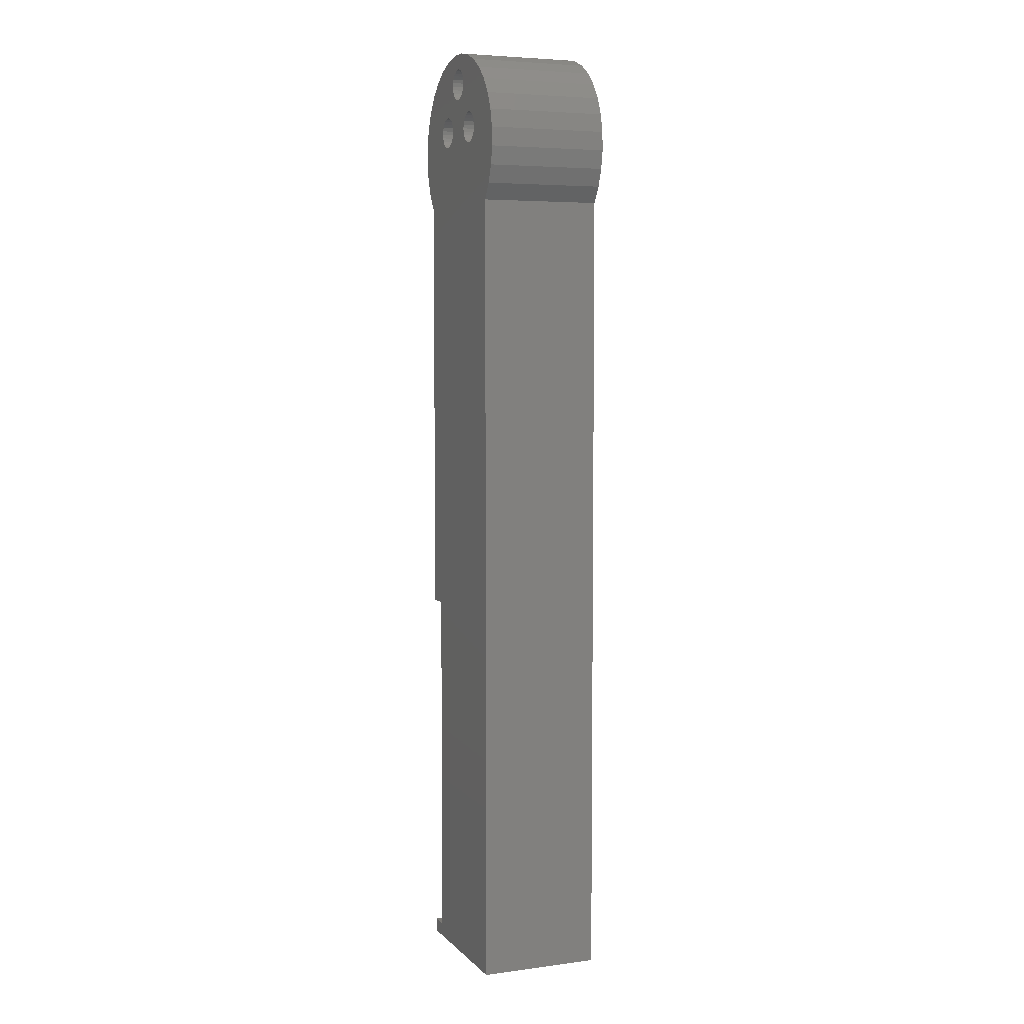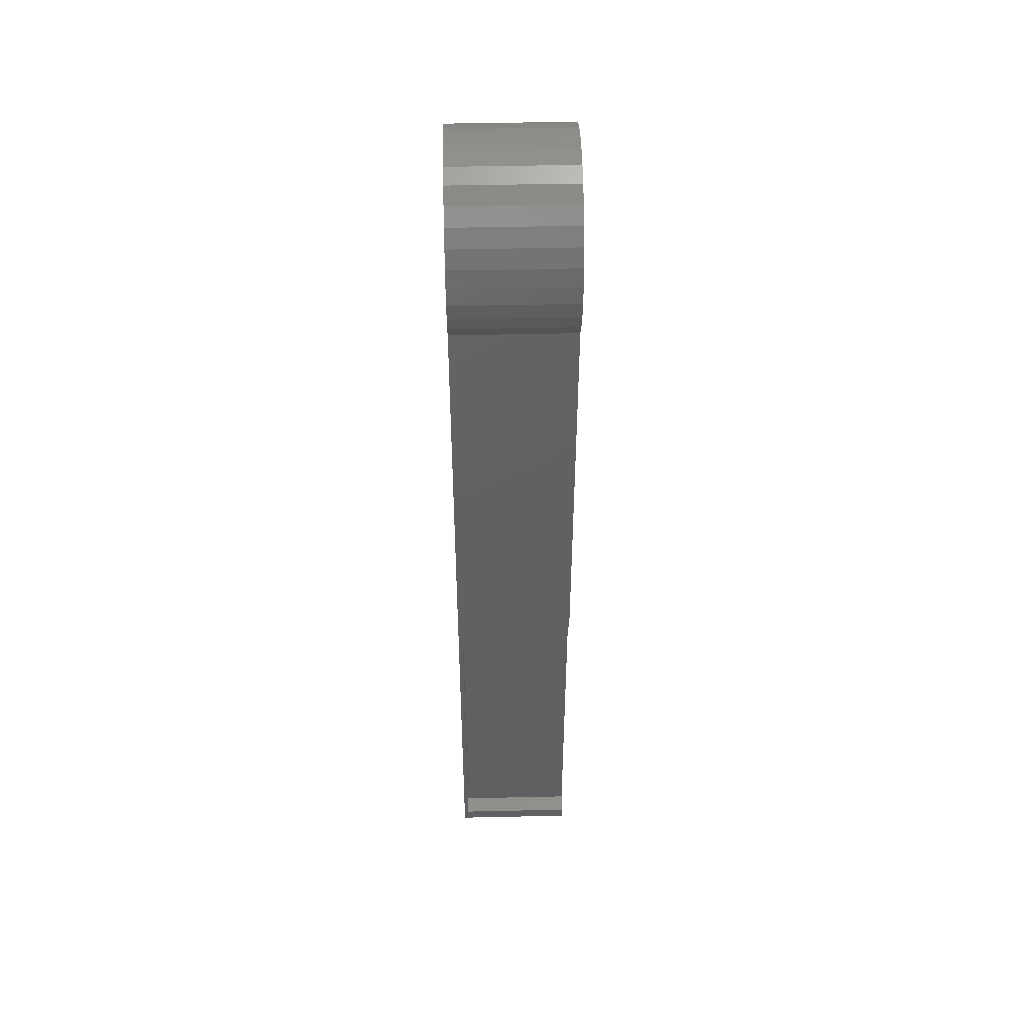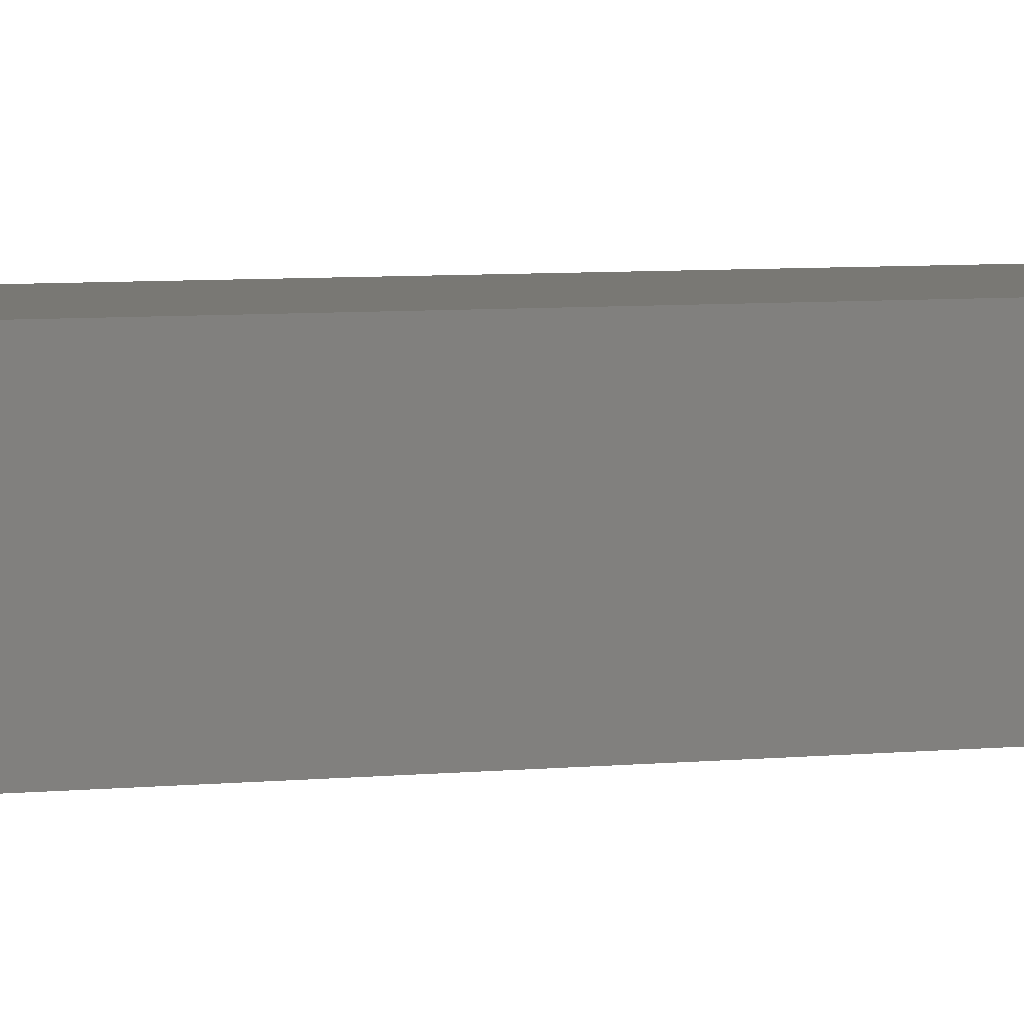
<metadata>
{"format":"stl","ext":"stl","renderer":"f3d","projection":"perspective","resolution":1024,"background":"white","views":[{"elev":5.4,"azim":67.9,"up":"+Z"},{"elev":47.6,"azim":-91.4,"up":"+Z"},{"elev":5.1,"azim":69.9,"up":"+Y"}]}
</metadata>
<code>
# stl→obj: 322 verts, 652 faces
v -0.07143 -0.01587 -0.9984
v -0.2337 -0.127 -0.9984
v -0.2337 -0.01587 -0.9984
v -0.07143 -0.127 -0.9984
v -0.2337 -0.127 -0.9841
v -0.2337 -0.01587 -0.9841
v -0.07143 -0.01587 -0.1547
v -0.07143 -0.127 -0.1547
v -0.2337 0 -0.9984
v -0.07143 0 -0.9984
v -0.2132 -0.127 -0.9841
v -0.2132 -0.127 -0.6032
v -0.2337 -0.127 -0.1547
v -0.2337 -0.127 -0.6032
v -0.1972 -0.127 -0.0843
v -0.2537 -0.127 -0.1005
v -0.2506 -0.127 -0.1197
v -0.1942 -0.127 -0.0869
v -0.2438 -0.127 -0.138
v -0.1994 -0.127 -0.08109
v -0.2532 -0.127 -0.08101
v -0.1908 -0.127 -0.08872
v -0.2008 -0.127 -0.07743
v -0.187 -0.127 -0.08965
v -0.2012 -0.127 -0.07354
v -0.2488 -0.127 -0.062
v -0.1831 -0.127 -0.08965
v -0.2008 -0.127 -0.06966
v -0.241 -0.127 -0.04416
v -0.1793 -0.127 -0.08872
v -0.1994 -0.127 -0.066
v -0.1972 -0.127 -0.06279
v -0.2298 -0.127 -0.02816
v -0.1942 -0.127 -0.06019
v -0.2158 -0.127 -0.01459
v -0.1908 -0.127 -0.05837
v -0.187 -0.127 -0.05744
v -0.1323 -0.127 -0.0843
v -0.1729 -0.127 -0.0843
v -0.1758 -0.127 -0.0869
v -0.1706 -0.127 -0.08109
v -0.1293 -0.127 -0.0869
v -0.1345 -0.127 -0.08109
v -0.1259 -0.127 -0.08872
v -0.1359 -0.127 -0.07743
v -0.1693 -0.127 -0.07743
v -0.1221 -0.127 -0.08965
v -0.1363 -0.127 -0.07354
v -0.1688 -0.127 -0.07354
v -0.1182 -0.127 -0.08965
v -0.1359 -0.127 -0.06966
v -0.1693 -0.127 -0.06966
v -0.1144 -0.127 -0.08872
v -0.1345 -0.127 -0.066
v -0.1706 -0.127 -0.066
v -0.1647 -0.127 -0.03563
v -0.1831 -0.127 -0.05744
v -0.1793 -0.127 -0.05837
v -0.1618 -0.127 -0.03822
v -0.1758 -0.127 -0.06019
v -0.1669 -0.127 -0.03241
v -0.06128 -0.127 -0.138
v -0.1583 -0.127 -0.04004
v -0.1729 -0.127 -0.06279
v -0.1109 -0.127 -0.0869
v -0.1683 -0.127 -0.02875
v -0.1545 -0.127 -0.04098
v -0.1688 -0.127 -0.02487
v -0.1995 -0.127 -0.00394
v -0.1506 -0.127 -0.04098
v -0.1323 -0.127 -0.06279
v -0.1683 -0.127 -0.02098
v -0.1468 -0.127 -0.04004
v -0.1293 -0.127 -0.06019
v -0.1433 -0.127 -0.03822
v -0.1259 -0.127 -0.05837
v -0.1814 -0.127 0.003383
v -0.1669 -0.127 -0.01733
v -0.1647 -0.127 -0.01411
v -0.1404 -0.127 -0.03563
v -0.1221 -0.127 -0.05744
v -0.05451 -0.127 -0.1197
v -0.108 -0.127 -0.0843
v -0.1618 -0.127 -0.01151
v -0.1382 -0.127 -0.03241
v -0.1182 -0.127 -0.05744
v -0.1368 -0.127 -0.02875
v -0.1623 -0.127 0.007114
v -0.1545 -0.127 -0.00876
v -0.1506 -0.127 -0.00876
v -0.1583 -0.127 -0.009696
v -0.05137 -0.127 -0.1005
v -0.1057 -0.127 -0.08109
v -0.1428 -0.127 0.007114
v -0.1468 -0.127 -0.009696
v -0.1433 -0.127 -0.01151
v -0.05196 -0.127 -0.08101
v -0.1044 -0.127 -0.07743
v -0.1039 -0.127 -0.07354
v -0.1237 -0.127 0.003383
v -0.1382 -0.127 -0.01733
v -0.1368 -0.127 -0.02098
v -0.1404 -0.127 -0.01411
v -0.05627 -0.127 -0.062
v -0.1044 -0.127 -0.06966
v -0.1056 -0.127 -0.00394
v -0.1363 -0.127 -0.02487
v -0.06414 -0.127 -0.04416
v -0.1057 -0.127 -0.066
v -0.108 -0.127 -0.06279
v -0.08927 -0.127 -0.01459
v -0.1144 -0.127 -0.05837
v -0.1109 -0.127 -0.06019
v -0.07528 -0.127 -0.02816
v -0.2337 -0.004762 -0.6032
v -0.2337 -0.01587 -0.1547
v -0.2337 0 -0.1547
v -0.2337 -0.01587 -0.6032
v -0.2337 -0.004762 -0.9841
v -0.2132 -0.004762 -0.9841
v -0.06128 -0.01587 -0.138
v -0.05451 -0.01587 -0.1197
v -0.05137 -0.01587 -0.1005
v -0.05196 -0.01587 -0.08101
v -0.05627 -0.01587 -0.062
v -0.06414 -0.01587 -0.04416
v -0.07528 -0.01587 -0.02816
v -0.08927 -0.01587 -0.01459
v -0.1056 -0.01587 -0.00394
v -0.1237 -0.01587 0.003383
v -0.1428 -0.01587 0.007114
v -0.1623 -0.01587 0.007114
v -0.1814 -0.01587 0.003383
v -0.1995 -0.01587 -0.00394
v -0.2158 -0.01587 -0.01459
v -0.2298 -0.01587 -0.02816
v -0.241 -0.01587 -0.04416
v -0.2488 -0.01587 -0.062
v -0.2532 -0.01587 -0.08101
v -0.2537 -0.01587 -0.1005
v -0.2506 -0.01587 -0.1197
v -0.2438 -0.01587 -0.138
v -0.07143 0 -0.1547
v -0.1972 0 -0.0843
v -0.2506 0 -0.1197
v -0.2537 0 -0.1005
v -0.1942 0 -0.0869
v -0.2438 0 -0.138
v -0.1994 0 -0.08109
v -0.2532 0 -0.08101
v -0.1908 0 -0.08872
v -0.2008 0 -0.07743
v -0.187 0 -0.08965
v -0.2012 0 -0.07354
v -0.2488 0 -0.062
v -0.1831 0 -0.08965
v -0.2008 0 -0.06966
v -0.241 0 -0.04416
v -0.1793 0 -0.08872
v -0.1994 0 -0.066
v -0.1972 0 -0.06279
v -0.2298 0 -0.02816
v -0.1942 0 -0.06019
v -0.2158 0 -0.01459
v -0.187 0 -0.05744
v -0.1908 0 -0.05837
v -0.1323 0 -0.0843
v -0.1758 0 -0.0869
v -0.1729 0 -0.0843
v -0.1706 0 -0.08109
v -0.1293 0 -0.0869
v -0.1345 0 -0.08109
v -0.1259 0 -0.08872
v -0.1359 0 -0.07743
v -0.1693 0 -0.07743
v -0.1221 0 -0.08965
v -0.1363 0 -0.07354
v -0.1688 0 -0.07354
v -0.1182 0 -0.08965
v -0.1359 0 -0.06966
v -0.1693 0 -0.06966
v -0.1144 0 -0.08872
v -0.1345 0 -0.066
v -0.1706 0 -0.066
v -0.1647 0 -0.03563
v -0.1793 0 -0.05837
v -0.1831 0 -0.05744
v -0.1618 0 -0.03822
v -0.1758 0 -0.06019
v -0.1669 0 -0.03241
v -0.06128 0 -0.138
v -0.1583 0 -0.04004
v -0.1729 0 -0.06279
v -0.1109 0 -0.0869
v -0.1683 0 -0.02875
v -0.1545 0 -0.04098
v -0.1688 0 -0.02487
v -0.1995 0 -0.00394
v -0.1506 0 -0.04098
v -0.1323 0 -0.06279
v -0.1683 0 -0.02098
v -0.1468 0 -0.04004
v -0.1293 0 -0.06019
v -0.1433 0 -0.03822
v -0.1259 0 -0.05837
v -0.1814 0 0.003383
v -0.1647 0 -0.01411
v -0.1669 0 -0.01733
v -0.1404 0 -0.03563
v -0.1221 0 -0.05744
v -0.05451 0 -0.1197
v -0.108 0 -0.0843
v -0.1618 0 -0.01151
v -0.1382 0 -0.03241
v -0.1182 0 -0.05744
v -0.1368 0 -0.02875
v -0.1623 0 0.007114
v -0.1506 0 -0.00876
v -0.1545 0 -0.00876
v -0.1583 0 -0.009696
v -0.05137 0 -0.1005
v -0.1057 0 -0.08109
v -0.1428 0 0.007114
v -0.1433 0 -0.01151
v -0.1468 0 -0.009696
v -0.05196 0 -0.08101
v -0.1044 0 -0.07743
v -0.1039 0 -0.07354
v -0.1237 0 0.003383
v -0.1368 0 -0.02098
v -0.1382 0 -0.01733
v -0.1404 0 -0.01411
v -0.05627 0 -0.062
v -0.1044 0 -0.06966
v -0.1056 0 -0.00394
v -0.1363 0 -0.02487
v -0.06414 0 -0.04416
v -0.1057 0 -0.066
v -0.108 0 -0.06279
v -0.08927 0 -0.01459
v -0.1109 0 -0.06019
v -0.1144 0 -0.05837
v -0.07528 0 -0.02816
v -0.2132 -0.004762 -0.6032
v -0.1693 -0.01587 -0.06966
v -0.1688 -0.01587 -0.07354
v -0.1706 -0.01587 -0.066
v -0.1729 -0.01587 -0.06279
v -0.1758 -0.01587 -0.06019
v -0.1793 -0.01587 -0.05837
v -0.1831 -0.01587 -0.05744
v -0.187 -0.01587 -0.05744
v -0.1908 -0.01587 -0.05837
v -0.1942 -0.01587 -0.06019
v -0.1972 -0.01587 -0.06279
v -0.1994 -0.01587 -0.066
v -0.2008 -0.01587 -0.06966
v -0.2012 -0.01587 -0.07354
v -0.2008 -0.01587 -0.07743
v -0.1994 -0.01587 -0.08109
v -0.1972 -0.01587 -0.0843
v -0.1942 -0.01587 -0.0869
v -0.1908 -0.01587 -0.08872
v -0.187 -0.01587 -0.08965
v -0.1831 -0.01587 -0.08965
v -0.1793 -0.01587 -0.08872
v -0.1758 -0.01587 -0.0869
v -0.1729 -0.01587 -0.0843
v -0.1706 -0.01587 -0.08109
v -0.1693 -0.01587 -0.07743
v -0.1044 -0.01587 -0.06966
v -0.1039 -0.01587 -0.07354
v -0.1057 -0.01587 -0.066
v -0.108 -0.01587 -0.06279
v -0.1109 -0.01587 -0.06019
v -0.1144 -0.01587 -0.05837
v -0.1182 -0.01587 -0.05744
v -0.1221 -0.01587 -0.05744
v -0.1259 -0.01587 -0.05837
v -0.1293 -0.01587 -0.06019
v -0.1323 -0.01587 -0.06279
v -0.1345 -0.01587 -0.066
v -0.1359 -0.01587 -0.06966
v -0.1363 -0.01587 -0.07354
v -0.1359 -0.01587 -0.07743
v -0.1345 -0.01587 -0.08109
v -0.1323 -0.01587 -0.0843
v -0.1293 -0.01587 -0.0869
v -0.1259 -0.01587 -0.08872
v -0.1221 -0.01587 -0.08965
v -0.1182 -0.01587 -0.08965
v -0.1144 -0.01587 -0.08872
v -0.1109 -0.01587 -0.0869
v -0.108 -0.01587 -0.0843
v -0.1057 -0.01587 -0.08109
v -0.1044 -0.01587 -0.07743
v -0.1368 -0.01587 -0.02098
v -0.1363 -0.01587 -0.02487
v -0.1382 -0.01587 -0.01733
v -0.1404 -0.01587 -0.01411
v -0.1433 -0.01587 -0.01151
v -0.1468 -0.01587 -0.009696
v -0.1506 -0.01587 -0.00876
v -0.1545 -0.01587 -0.00876
v -0.1583 -0.01587 -0.009696
v -0.1618 -0.01587 -0.01151
v -0.1647 -0.01587 -0.01411
v -0.1669 -0.01587 -0.01733
v -0.1683 -0.01587 -0.02098
v -0.1688 -0.01587 -0.02487
v -0.1683 -0.01587 -0.02875
v -0.1669 -0.01587 -0.03241
v -0.1647 -0.01587 -0.03563
v -0.1618 -0.01587 -0.03822
v -0.1583 -0.01587 -0.04004
v -0.1545 -0.01587 -0.04098
v -0.1506 -0.01587 -0.04098
v -0.1468 -0.01587 -0.04004
v -0.1433 -0.01587 -0.03822
v -0.1404 -0.01587 -0.03563
v -0.1382 -0.01587 -0.03241
v -0.1368 -0.01587 -0.02875
f 1 2 3
f 1 4 2
f 3 5 6
f 3 2 5
f 7 4 1
f 7 8 4
f 1 3 9
f 1 9 10
f 11 5 2
f 4 11 2
f 12 11 4
f 13 14 12
f 15 16 17
f 18 17 19
f 18 15 17
f 20 21 16
f 20 16 15
f 22 19 13
f 22 18 19
f 23 21 20
f 24 22 13
f 25 26 21
f 25 21 23
f 27 24 13
f 28 29 26
f 28 26 25
f 30 27 13
f 31 29 28
f 32 29 31
f 33 29 32
f 34 33 32
f 35 36 37
f 35 34 36
f 35 33 34
f 8 12 4
f 8 13 12
f 38 39 40
f 38 41 39
f 42 38 40
f 43 41 38
f 44 30 13
f 44 40 30
f 44 13 8
f 44 42 40
f 45 41 43
f 45 46 41
f 47 44 8
f 48 49 46
f 48 46 45
f 50 47 8
f 51 52 49
f 51 49 48
f 53 50 8
f 54 52 51
f 54 55 52
f 56 57 58
f 59 56 58
f 59 58 60
f 61 57 56
f 61 37 57
f 62 53 8
f 63 59 60
f 63 60 64
f 65 53 62
f 66 37 61
f 66 35 37
f 67 63 64
f 67 64 55
f 68 35 66
f 68 69 35
f 70 55 54
f 70 67 55
f 70 54 71
f 72 69 68
f 73 70 71
f 73 71 74
f 75 73 74
f 75 74 76
f 77 69 72
f 77 78 79
f 77 72 78
f 80 75 76
f 80 76 81
f 82 65 62
f 82 83 65
f 84 77 79
f 85 81 86
f 85 80 81
f 87 85 86
f 88 77 84
f 88 89 90
f 88 91 89
f 88 84 91
f 92 83 82
f 92 93 83
f 94 88 90
f 94 95 96
f 94 90 95
f 97 93 92
f 97 98 93
f 97 99 98
f 100 101 102
f 100 103 101
f 100 96 103
f 100 94 96
f 104 105 99
f 104 99 97
f 106 102 107
f 106 100 102
f 108 109 105
f 108 110 109
f 108 105 104
f 111 107 87
f 111 112 113
f 111 86 112
f 111 106 107
f 111 87 86
f 114 110 108
f 114 113 110
f 114 111 113
f 115 116 117
f 118 116 115
f 9 119 115
f 9 115 117
f 3 6 119
f 3 119 9
f 120 119 6
f 11 6 5
f 11 120 6
f 121 8 7
f 121 62 8
f 122 82 62
f 122 62 121
f 123 92 82
f 123 82 122
f 124 97 92
f 124 92 123
f 125 104 97
f 125 97 124
f 126 108 104
f 126 104 125
f 127 114 108
f 127 108 126
f 128 111 114
f 128 114 127
f 129 106 111
f 129 111 128
f 130 100 106
f 130 106 129
f 131 94 100
f 131 100 130
f 132 88 94
f 132 94 131
f 133 88 132
f 133 77 88
f 134 77 133
f 134 69 77
f 135 69 134
f 135 35 69
f 136 33 35
f 136 35 135
f 137 29 33
f 137 26 29
f 137 33 136
f 138 26 137
f 139 21 26
f 139 16 21
f 139 26 138
f 140 17 16
f 140 16 139
f 141 17 140
f 142 19 17
f 142 17 141
f 116 13 19
f 116 19 142
f 7 1 10
f 7 10 143
f 144 145 146
f 147 148 145
f 147 145 144
f 149 146 150
f 149 144 146
f 151 117 148
f 151 148 147
f 152 149 150
f 153 117 151
f 154 152 150
f 154 150 155
f 156 117 153
f 157 154 155
f 157 155 158
f 159 117 156
f 160 157 158
f 161 160 158
f 162 161 158
f 163 161 162
f 164 165 166
f 164 166 163
f 164 163 162
f 143 10 9
f 143 9 117
f 167 168 169
f 167 169 170
f 171 168 167
f 172 167 170
f 173 117 159
f 173 159 168
f 173 143 117
f 173 168 171
f 174 172 170
f 174 170 175
f 176 143 173
f 177 175 178
f 177 174 175
f 179 143 176
f 180 178 181
f 180 177 178
f 182 143 179
f 183 181 184
f 183 180 181
f 185 186 187
f 188 186 185
f 188 189 186
f 190 185 187
f 190 187 165
f 191 143 182
f 192 189 188
f 192 193 189
f 194 191 182
f 195 190 165
f 195 165 164
f 196 193 192
f 196 184 193
f 197 164 198
f 197 195 164
f 199 183 184
f 199 200 183
f 199 184 196
f 201 197 198
f 202 200 199
f 202 203 200
f 204 205 203
f 204 203 202
f 206 201 198
f 206 207 208
f 206 208 201
f 209 205 204
f 209 210 205
f 211 191 194
f 211 194 212
f 213 207 206
f 214 210 209
f 214 215 210
f 216 215 214
f 217 213 206
f 217 218 219
f 217 219 220
f 217 220 213
f 221 212 222
f 221 211 212
f 223 218 217
f 223 224 225
f 223 225 218
f 226 221 222
f 226 222 227
f 226 227 228
f 229 230 231
f 229 231 232
f 229 232 224
f 229 224 223
f 233 226 228
f 233 228 234
f 235 230 229
f 235 236 230
f 237 234 238
f 237 238 239
f 237 233 234
f 240 236 235
f 240 216 236
f 240 215 216
f 240 241 242
f 240 242 215
f 243 237 239
f 243 241 240
f 243 239 241
f 11 244 120
f 11 12 244
f 244 118 115
f 12 14 118
f 12 118 244
f 118 13 116
f 118 14 13
f 245 246 49
f 245 49 52
f 247 52 55
f 247 245 52
f 248 55 64
f 248 247 55
f 249 64 60
f 249 248 64
f 250 60 58
f 250 249 60
f 251 58 57
f 251 250 58
f 252 57 37
f 252 251 57
f 253 37 36
f 253 252 37
f 254 36 34
f 254 253 36
f 255 34 32
f 255 254 34
f 256 32 31
f 256 255 32
f 257 256 31
f 257 31 28
f 258 257 28
f 258 28 25
f 259 25 23
f 259 258 25
f 260 23 20
f 260 259 23
f 260 20 15
f 261 260 15
f 262 15 18
f 262 261 15
f 263 18 22
f 263 262 18
f 264 22 24
f 264 263 22
f 265 24 27
f 265 264 24
f 266 27 30
f 266 265 27
f 267 30 40
f 267 266 30
f 268 40 39
f 268 267 40
f 269 39 41
f 269 268 39
f 270 41 46
f 270 46 49
f 270 269 41
f 246 270 49
f 271 272 99
f 271 99 105
f 273 105 109
f 273 271 105
f 274 109 110
f 274 273 109
f 275 110 113
f 275 274 110
f 276 113 112
f 276 275 113
f 277 112 86
f 277 276 112
f 278 86 81
f 278 277 86
f 279 81 76
f 279 278 81
f 280 76 74
f 280 279 76
f 281 74 71
f 281 280 74
f 282 71 54
f 282 281 71
f 283 282 54
f 283 54 51
f 284 283 51
f 284 51 48
f 285 48 45
f 285 284 48
f 286 45 43
f 286 285 45
f 286 43 38
f 287 286 38
f 288 38 42
f 288 287 38
f 289 42 44
f 289 288 42
f 290 44 47
f 290 289 44
f 291 47 50
f 291 290 47
f 292 50 53
f 292 291 50
f 293 53 65
f 293 292 53
f 294 65 83
f 294 293 65
f 295 83 93
f 295 294 83
f 296 93 98
f 296 98 99
f 296 295 93
f 272 296 99
f 297 298 107
f 297 107 102
f 299 102 101
f 299 297 102
f 300 101 103
f 300 299 101
f 301 103 96
f 301 300 103
f 302 96 95
f 302 301 96
f 303 95 90
f 303 302 95
f 304 90 89
f 304 303 90
f 305 89 91
f 305 304 89
f 306 91 84
f 306 305 91
f 307 84 79
f 307 306 84
f 308 79 78
f 308 307 79
f 309 308 78
f 309 78 72
f 310 309 72
f 310 72 68
f 311 68 66
f 311 310 68
f 312 66 61
f 312 311 66
f 312 61 56
f 313 312 56
f 314 56 59
f 314 313 56
f 315 59 63
f 315 314 59
f 316 63 67
f 316 315 63
f 317 67 70
f 317 316 67
f 318 70 73
f 318 317 70
f 319 73 75
f 319 318 73
f 320 75 80
f 320 319 75
f 321 80 85
f 321 320 80
f 322 85 87
f 322 87 107
f 322 321 85
f 298 322 107
f 120 115 119
f 120 244 115
f 121 7 143
f 121 143 191
f 122 191 211
f 122 121 191
f 123 211 221
f 123 122 211
f 124 221 226
f 124 123 221
f 125 226 233
f 125 124 226
f 126 233 237
f 126 125 233
f 127 237 243
f 127 126 237
f 128 243 240
f 128 127 243
f 129 240 235
f 129 128 240
f 130 235 229
f 130 129 235
f 131 229 223
f 131 130 229
f 132 223 217
f 132 131 223
f 133 132 217
f 133 217 206
f 134 133 206
f 134 206 198
f 135 134 198
f 135 198 164
f 136 164 162
f 136 135 164
f 137 162 158
f 137 136 162
f 138 158 155
f 138 137 158
f 139 155 150
f 139 138 155
f 140 150 146
f 140 139 150
f 141 146 145
f 141 140 146
f 142 145 148
f 142 141 145
f 116 148 117
f 116 142 148
f 245 178 246
f 245 181 178
f 247 184 181
f 247 181 245
f 248 193 184
f 248 184 247
f 249 189 193
f 249 193 248
f 250 186 189
f 250 189 249
f 251 187 186
f 251 186 250
f 252 165 187
f 252 187 251
f 253 166 165
f 253 165 252
f 254 163 166
f 254 166 253
f 255 161 163
f 255 163 254
f 256 160 161
f 256 161 255
f 257 160 256
f 257 157 160
f 258 157 257
f 258 154 157
f 259 152 154
f 259 154 258
f 260 149 152
f 260 152 259
f 261 144 149
f 261 149 260
f 262 147 144
f 262 144 261
f 263 151 147
f 263 147 262
f 264 153 151
f 264 151 263
f 265 156 153
f 265 153 264
f 266 159 156
f 266 156 265
f 267 168 159
f 267 159 266
f 268 169 168
f 268 168 267
f 269 170 169
f 269 169 268
f 270 175 170
f 270 170 269
f 246 178 175
f 246 175 270
f 271 228 272
f 271 234 228
f 273 238 234
f 273 234 271
f 274 239 238
f 274 238 273
f 275 241 239
f 275 239 274
f 276 242 241
f 276 241 275
f 277 215 242
f 277 242 276
f 278 210 215
f 278 215 277
f 279 205 210
f 279 210 278
f 280 203 205
f 280 205 279
f 281 200 203
f 281 203 280
f 282 183 200
f 282 200 281
f 283 183 282
f 283 180 183
f 284 180 283
f 284 177 180
f 285 174 177
f 285 177 284
f 286 172 174
f 286 174 285
f 287 167 172
f 287 172 286
f 288 171 167
f 288 167 287
f 289 173 171
f 289 171 288
f 290 176 173
f 290 173 289
f 291 179 176
f 291 176 290
f 292 182 179
f 292 179 291
f 293 194 182
f 293 182 292
f 294 212 194
f 294 194 293
f 295 222 212
f 295 212 294
f 296 227 222
f 296 222 295
f 272 228 227
f 272 227 296
f 297 236 298
f 297 230 236
f 299 231 230
f 299 230 297
f 300 232 231
f 300 231 299
f 301 224 232
f 301 232 300
f 302 225 224
f 302 224 301
f 303 218 225
f 303 225 302
f 304 219 218
f 304 218 303
f 305 220 219
f 305 219 304
f 306 213 220
f 306 220 305
f 307 207 213
f 307 213 306
f 308 208 207
f 308 207 307
f 309 208 308
f 309 201 208
f 310 201 309
f 310 197 201
f 311 195 197
f 311 197 310
f 312 190 195
f 312 195 311
f 313 185 190
f 313 190 312
f 314 188 185
f 314 185 313
f 315 192 188
f 315 188 314
f 316 196 192
f 316 192 315
f 317 199 196
f 317 196 316
f 318 202 199
f 318 199 317
f 319 204 202
f 319 202 318
f 320 209 204
f 320 204 319
f 321 214 209
f 321 209 320
f 322 216 214
f 322 214 321
f 298 236 216
f 298 216 322

</code>
